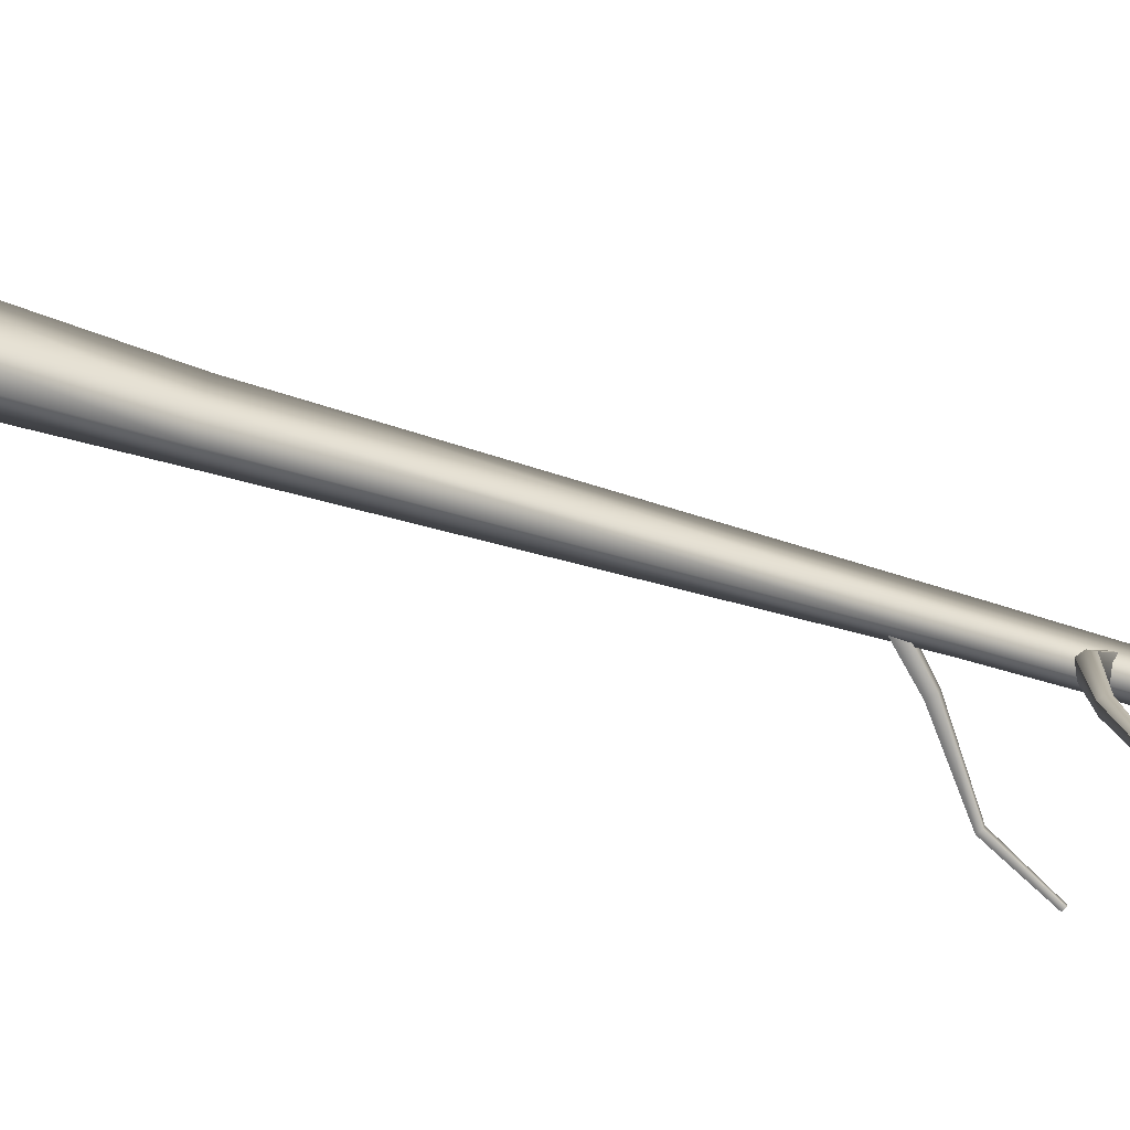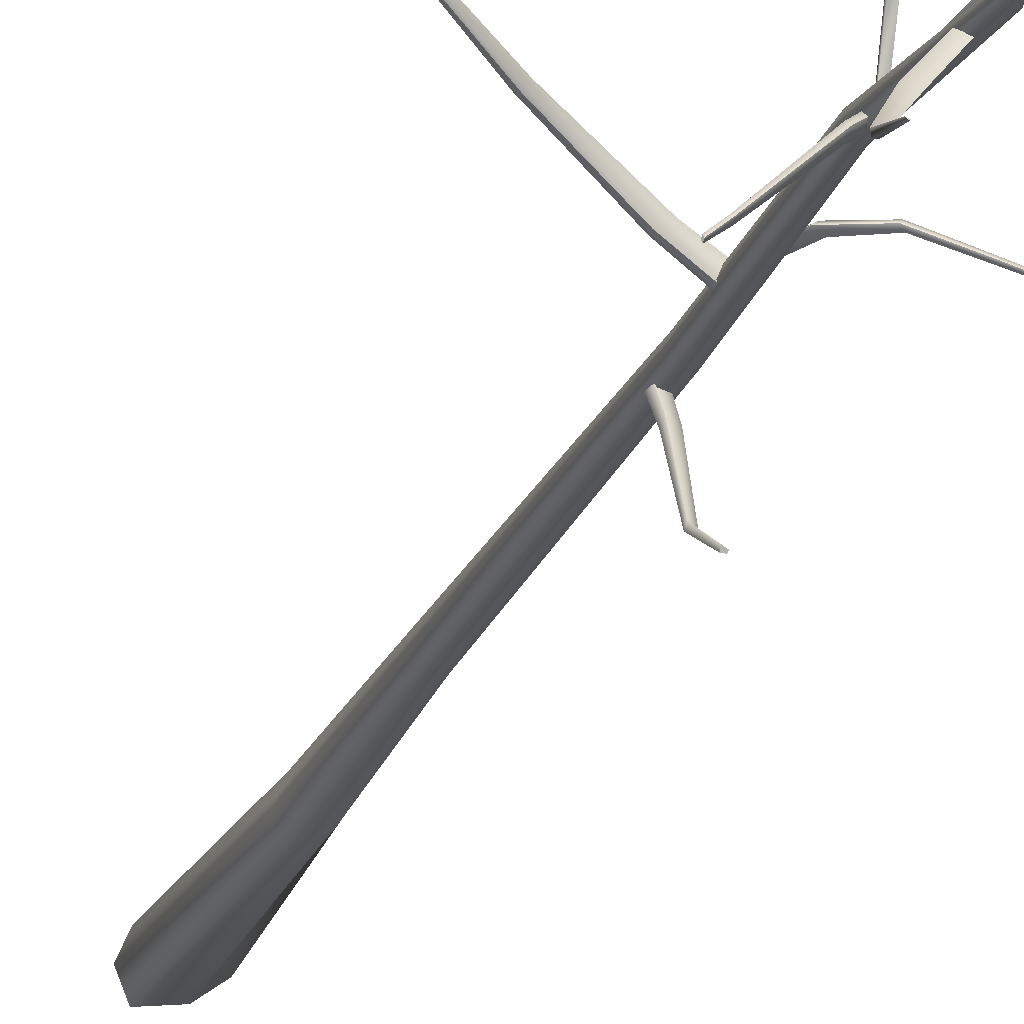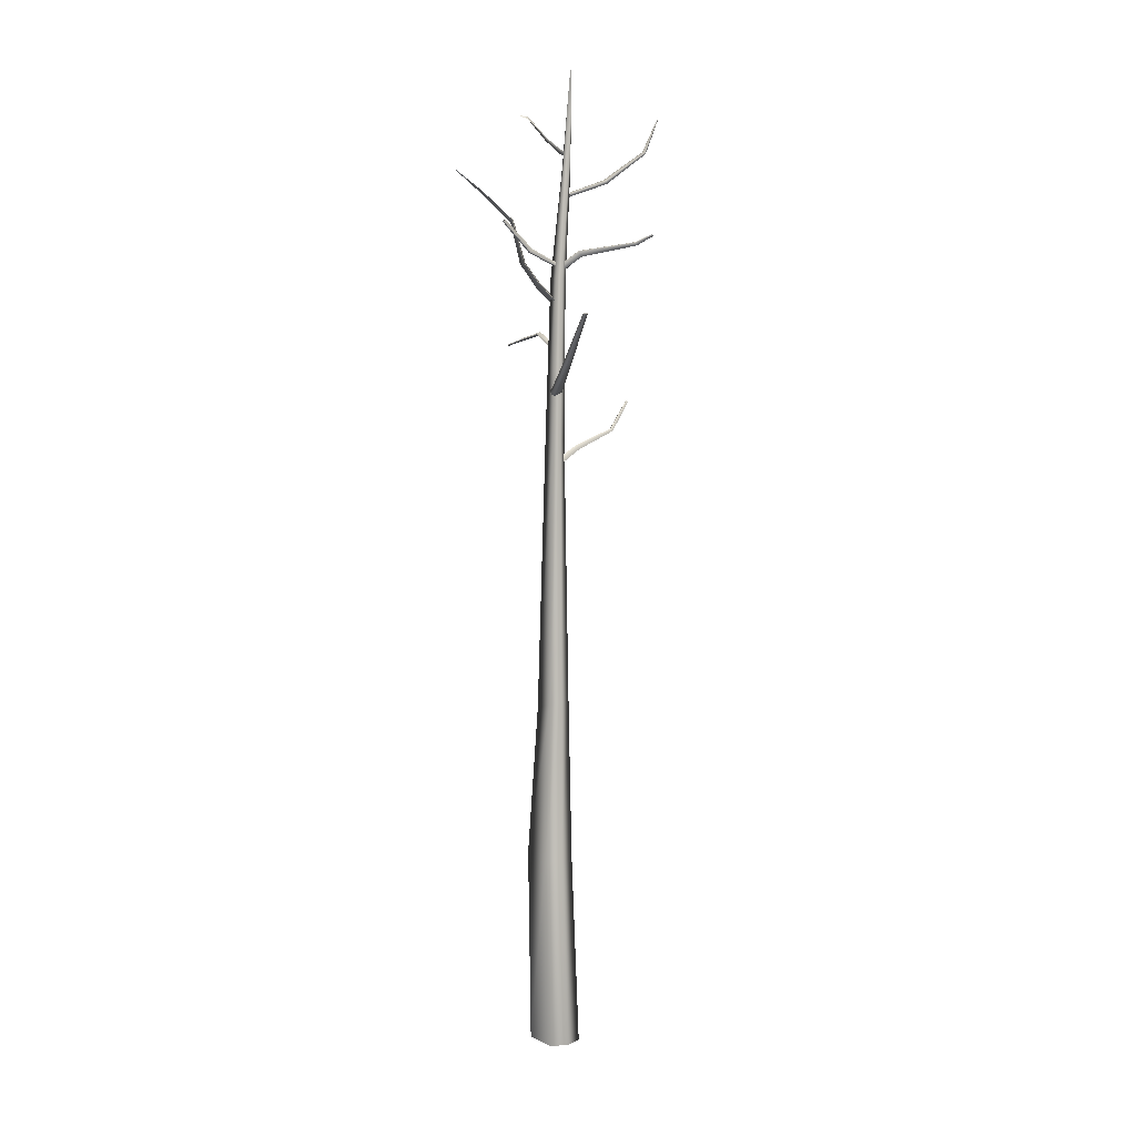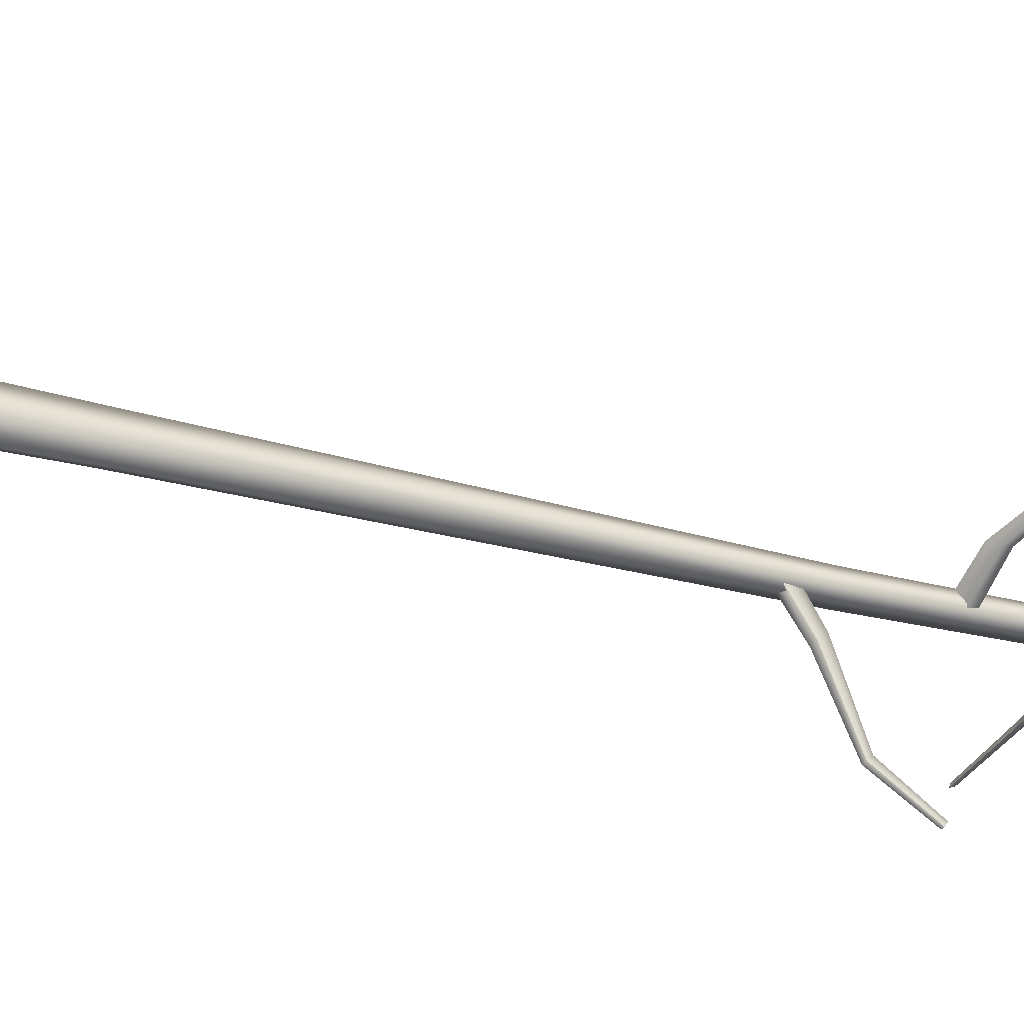
<metadata>
{"format":"obj","ext":"obj","renderer":"f3d","projection":"perspective","resolution":1024,"background":"white","views":[{"elev":29.4,"azim":118.5,"up":"+Z"},{"elev":-24.2,"azim":161.3,"up":"+Z"},{"elev":5.7,"azim":55.5,"up":"+Y"},{"elev":-29.0,"azim":67.6,"up":"+Z"}]}
</metadata>
<code>
g default
v 8.703 10.04 -0.06021
v 8.594 10.04 -0.1701
v 8.565 10.18 -0.03133
v 8.634 10.16 0.009232
v 9.014 10.56 -0.3851
v 9.025 10.42 -0.4915
v 8.967 10.44 -0.5292
v 8.956 10.59 -0.4228
v 10.1 10.79 -1.513
v 10.1 10.7 -1.565
v 10.07 10.72 -1.587
v 10.07 10.8 -1.535
v 10.42 10.97 -1.876
v 10.4 10.96 -1.904
v 10.4 10.98 -1.865
v 10.42 11.01 -1.846
v 8.71 8.971 -0.06939
v 8.477 9.223 -0.02062
v 8.429 9.086 0.02701
v 8.659 9.223 0.1611
v 8.149 9.728 0.3256
v 8.176 9.584 0.4618
v 8.312 9.728 0.489
v 7.873 10.27 0.6197
v 7.86 10.23 0.7783
v 8.018 10.27 0.7647
v 7.661 11.44 0.8636
v 7.675 11.34 0.9631
v 7.774 11.44 0.9774
v 6.517 12.93 2.172
v 7.096 12.16 1.542
v 7.157 12.24 1.564
v 8.602 10.26 0.06833
v 8.506 10.28 0.06242
v 8.487 10.18 0.06107
v 8.532 10.15 0.06374
v 8.584 10.16 0.06698
v 8.6 10.52 0.9361
v 8.62 10.6 0.8707
v 8.513 10.62 0.8642
v 8.494 10.54 0.9296
v 8.543 10.51 0.9464
v 8.681 11.35 1.782
v 8.612 11.36 1.778
v 8.601 11.32 1.833
v 8.633 11.3 1.847
v 8.669 11.31 1.837
v 7.137 14.38 0.3895
v 7.437 14.25 0.243
v 7.424 14.25 0.2143
v 7.454 14.3 0.2274
v 7.965 13.61 -0.009832
v 7.942 13.62 -0.06772
v 8.039 13.68 0.008379
v 8.366 13.23 -0.2132
v 8.333 13.25 -0.2889
v 8.451 13.34 -0.1821
v 8.596 13.08 -0.3372
v 8.556 13.1 -0.4201
v 8.669 13.22 -0.2895
v 5.572 8.023 -0.319
v 5.61 8.08 -0.3048
v 5.584 8.042 -0.2585
v 6.586 8.19 -0.1029
v 6.578 8.165 -0.1841
v 6.614 8.241 -0.167
v 7.574 8.322 0.0482
v 7.541 8.289 -0.0576
v 7.633 8.388 -0.02974
v 8.216 8.007 0.08366
v 8.141 7.978 -0.04895
v 8.323 8.076 -0.01079
v 8.535 7.494 0.03395
v 8.456 7.47 -0.09848
v 8.645 7.559 -0.06106
v 8.564 12.07 -0.3538
v 8.55 12.17 -0.3626
v 8.716 12.13 -0.2967
v 8.633 12.05 -0.3265
v 9.198 12.42 -1.161
v 9.133 12.51 -1.108
v 9.342 12.48 -1.067
v 9.284 12.4 -1.143
v 9.829 13.22 -2.017
v 9.778 13.26 -1.971
v 9.916 13.25 -1.95
v 9.886 13.21 -2.009
v 9.961 14.15 -2.341
v 10.02 14.17 -2.335
v 9.98 14.18 -2.368
v 8.499 6.423 -2.397
v 8.568 6.426 -2.395
v 8.566 6.469 -2.336
v 8.483 6.445 -2.367
v 8.465 5.648 -1.824
v 8.488 5.613 -1.86
v 8.586 5.616 -1.858
v 8.582 5.688 -1.786
v 8.424 5.173 -0.6272
v 8.459 5.111 -0.675
v 8.615 5.116 -0.6715
v 8.609 5.241 -0.5746
v 8.402 4.79 -0.01029
v 8.444 4.716 -0.06599
v 8.538 4.688 -0.08735
v 8.628 4.722 -0.06187
v 8.621 4.872 0.05122
v 8.384 6.65 0.1244
v 8.452 6.574 0.05342
v 8.656 6.695 -0.06506
v 8.673 6.821 -0.04313
v 8.402 6.776 0.1463
v 9.087 6.865 0.5293
v 9.083 6.755 0.5161
v 9.147 6.688 0.4559
v 9.312 6.793 0.3425
v 9.317 6.903 0.3558
v 10.7 7.701 1.187
v 10.75 7.648 1.206
v 10.82 7.612 1.176
v 10.85 7.651 1.056
v 10.8 7.703 1.037
v 12.16 8.758 1.646
v 12.2 8.739 1.63
v 12.21 8.756 1.558
v 12.17 8.782 1.545
v 12.12 8.784 1.633
v 8.94 15.43 -0.1872
v 8.931 15.43 -0.1601
v 8.436 12.86 -0.2333
v 8.594 12.87 -0.4043
v 8.631 12.87 -0.3235
v 8.6 12.86 -0.24
v 8.519 12.86 -0.2026
v 8.422 9.793 0.1482
v 8.716 9.842 -0.1482
v 8.777 9.852 0
v 8.716 9.842 0.1482
v 8.218 5.364 0.1895
v 8.597 5.38 -0.1895
v 8.676 5.383 0
v 8.597 5.38 0.1895
v 8.009 -2.176 0.3173
v 8.622 -1.977 -0.3173
v 8.749 -1.935 0
v 8.622 -1.977 0.3173
v 8.59 -6.46 0.4473
v 7.697 -6.383 0.4473
v 8.59 -6.46 -0.4473
v 8.775 -6.475 0
v 8.878 -11.74 0.4952
v 7.894 -11.74 0.4952
v 7.69 -11.74 0
v 8.878 -11.74 -0.4952
v 9.082 -11.74 0
v 8.183 -11.71 -0.3905
v 8.056 -6.393 -0.1257
v 8.24 -2.06 -0.1369
v 8.339 5.398 -0.159
v 8.507 9.84 -0.1514
v 8.458 12.89 -0.4756
g polySurface349
f 4 1 6 5
f 1 2 7 6
f 2 3 8 7
f 3 4 5 8
f 5 6 10 9
f 6 7 11 10
f 7 8 12 11
f 8 5 9 12
f 9 10 13 16
f 10 11 14 13
f 11 12 15 14
f 12 9 16 15
f 2 1 3
f 1 4 3
f 16 13 14 15
f 17 19 18
f 17 20 19
f 17 18 20
f 18 19 21
f 19 22 21
f 19 20 23 22
f 20 18 21 23
f 21 22 25 24
f 22 23 26 25
f 23 21 24 26
f 24 25 28 27
f 25 26 29 28
f 26 24 27 29
f 27 28 31 30
f 28 29 32 31
f 29 27 30 32
f 31 32 30
f 37 33 39 38
f 33 40 39
f 33 34 40
f 34 35 41 40
f 35 36 42 41
f 36 37 38 42
f 38 39 43 47
f 39 40 44 43
f 40 41 45 44
f 41 42 46 45
f 42 38 47 46
f 43 44 45 46 47
f 33 37 36
f 33 36 35
f 34 33 35
f 48 50 49
f 48 51 50
f 48 49 51
f 49 52 54
f 49 50 53 52
f 50 51 54 53
f 51 49 54
f 54 52 55 57
f 52 53 56 55
f 53 54 57 56
f 57 55 58 60
f 55 56 59 58
f 56 57 60 59
f 60 58 59
f 63 61 65 64
f 61 62 66 65
f 62 63 64 66
f 64 65 68 67
f 65 66 69 68
f 66 64 67 69
f 67 68 71 70
f 68 69 72 71
f 69 67 70 72
f 70 71 74 73
f 71 75 74
f 71 72 75
f 72 70 73 75
f 61 63 62
f 75 73 74
f 76 77 81 80
f 77 78 82 81
f 78 79 83 82
f 79 76 80 83
f 80 81 85 84
f 81 82 86 85
f 82 83 87 86
f 83 80 84 87
f 84 85 88 90
f 85 86 89 88
f 86 87 90 89
f 87 84 90
f 78 76 79
f 77 76 78
f 90 88 89
f 94 91 96 95
f 91 92 97 96
f 92 93 98 97
f 93 94 95 98
f 95 96 100 99
f 96 97 101 100
f 97 98 102 101
f 98 95 99 102
f 99 100 104 103
f 100 105 104
f 100 101 106 105
f 101 102 107 106
f 102 99 103 107
f 92 94 93
f 107 105 106
f 91 94 92
f 103 104 105
f 103 105 107
f 112 108 114 113
f 108 109 115 114
f 109 110 116 115
f 110 111 117 116
f 111 112 113 117
f 113 114 119 118
f 114 115 120 119
f 115 116 121 120
f 116 117 122 121
f 117 113 118 122
f 118 119 123 127
f 119 120 124 123
f 120 121 125 124
f 121 122 126 125
f 122 118 127 126
f 124 125 123
f 126 123 125
f 127 123 126
f 108 112 111 110 109
f 129 128 130 134
f 128 131 161 130
f 128 132 131
f 128 129 133 132
f 129 134 133
f 138 135 139 142
f 160 136 140 159
f 136 137 141 140
f 137 138 142 141
f 142 139 143 146
f 159 140 144 158
f 140 141 145 144
f 141 142 146 145
f 146 143 148 147
f 157 158 144 149
f 144 145 150 149
f 145 146 147 150
f 147 148 152 151
f 148 153 152
f 157 149 154 156
f 149 150 155 154
f 150 147 151 155
f 151 152 153 156
f 134 130 135 138
f 161 131 136 160
f 131 132 137 136
f 132 133 138 137
f 133 134 138
f 148 157 156 153
f 148 143 158 157
f 139 159 158 143
f 135 160 159 139
f 130 161 160 135
f 151 156 154 155

</code>
